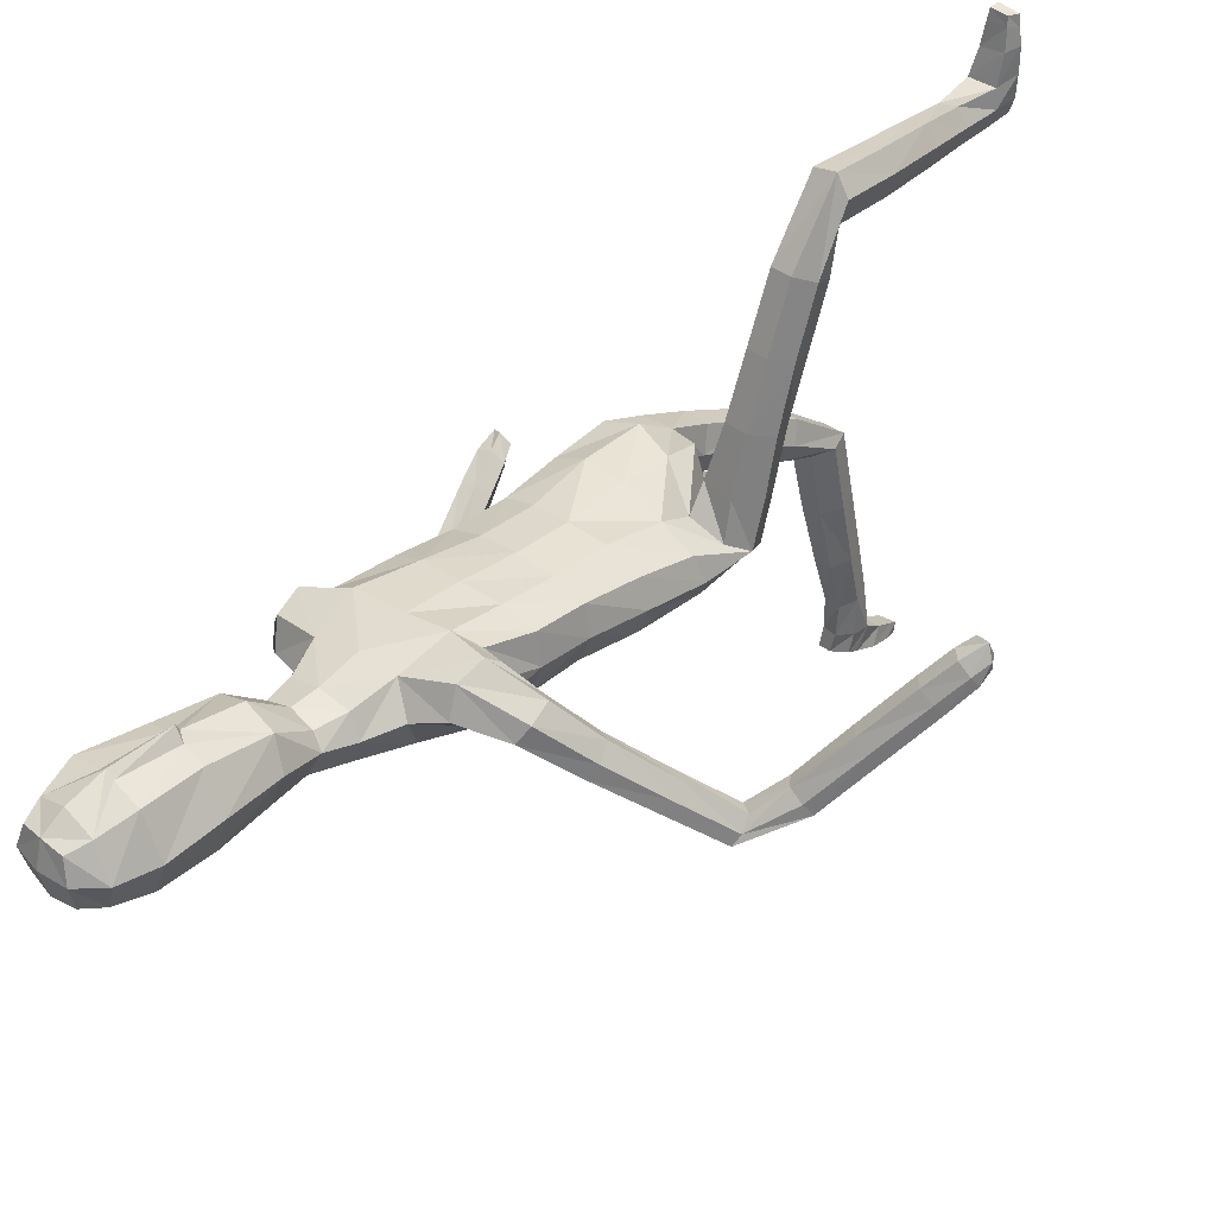
<metadata>
{"format":"obj","ext":"obj","renderer":"f3d","projection":"perspective","resolution":1024,"background":"white","views":[{"elev":35.7,"azim":-136.7,"up":"+Z"}]}
</metadata>
<code>
o Group1
v 0.02476 3.219 -0.1714
v 0.1612 0.7736 -0.972
v 0.1279 0.7348 -0.9804
v 0.1221 0.7228 -0.9243
v 0.1494 0.767 -0.918
v 0.204 0.7655 -0.9776
v 0.1774 0.7371 -0.9851
v 0.1985 0.7566 -0.9199
v 0.1591 0.4998 -1.02
v 0.155 0.5264 -1.008
v 0.1449 0.5489 -1.041
v 0.1583 0.5078 -1.051
v 0.2084 0.5061 -1.02
v 0.2118 0.5305 -1.01
v 0.2193 0.5173 -1.049
v 0.7185 1.464 -0.2372
v 0.7027 1.457 -0.1975
v 0.6642 1.449 -0.2395
v 0.7027 1.465 -0.2566
v 0.7074 1.516 -0.2592
v 0.6917 1.529 -0.2191
v 0.7043 1.503 -0.2859
v 0.2005 0.5766 -1.035
v 0.2109 0.6615 -0.9419
v 0.2258 0.6625 -1.007
v 0.2191 0.7242 -0.9903
v 0.2169 0.7104 -0.9247
v 0.2162 0.5856 -0.9833
v 0.2279 0.5938 -1.028
v 0.2157 0.7134 -0.8095
v 0.1927 0.667 -0.7905
v 0.1384 0.6707 -0.7955
v 0.1306 0.6562 -0.9384
v 0.1448 0.5903 -0.979
v 0.1189 0.7201 -0.8137
v 0.1305 0.6961 -0.9967
v 0.132 0.6243 -1.022
v 0.6697 1.472 -0.1855
v 0.6454 1.459 -0.2161
v 0.65 1.523 -0.2045
v 0.6202 1.507 -0.2364
v 0.1123 3.38 -0.1004
v 0.1367 3.319 -0.1115
v 0.1204 3.403 -0.02739
v 0.1731 3.332 -0.02445
v 0.1098 1.46 0.06669
v 0.1326 1.31 6.2e-05
v 0.2045 1.308 0.004281
v 0.2035 1.462 0.06323
v 0.211 1.585 0.1005
v 0.1167 1.565 0.1257
v 0.09964 1.478 -0.01772
v 0.1114 1.342 -0.06412
v 0.1114 1.521 -0.0735
v 0.1146 1.636 -0.06652
v 0.2079 1.631 -0.04003
v 0.2035 1.515 -0.07104
v 0.1406 1.358 -0.1226
v 0.6446 1.485 -0.2728
v 0.1977 0.7058 -0.9996
v 0.2222 0.5507 -1.04
v 0.1181 2.558 -0.1267
v 0.07925 2.676 -0.1143
v 0.09784 3.395 0.03884
v 0.1162 3.334 0.06263
v 0.1603 2.43 0.08881
v 0.2309 2.418 0.04928
v 0.2887 2.44 0.02468
v 0.2836 2.481 0.05644
v 0.1253 2.257 0.09103
v 0.2171 2.247 0.05515
v 0.1231 2.579 0.05375
v 0.2634 2.562 0.03484
v 0.3599 2.41 -0.05875
v 0.375 2.477 -0.08387
v 0.2445 2.591 -0.04419
v 0.1578 2.614 -0.03868
v 0.347 2.51 -0.1201
v 0.4131 2.355 -0.2258
v 0.3923 2.384 -0.2553
v 0.2719 2.476 -0.1443
v 0.2404 2.496 -0.1076
v 0.3204 2.359 -0.2646
v 0.442 2.251 -0.3912
v 0.3762 2.225 -0.3946
v 0.31 2.315 -0.2267
v 0.256 2.419 -0.1038
v 0.3676 2.186 -0.3597
v 0.4269 2.09 -0.5257
v 0.4195 2.054 -0.4929
v 0.4036 2.168 -0.3291
v 0.3492 2.292 -0.19
v 0.4557 2.039 -0.4659
v 0.4727 1.902 -0.4561
v 0.4963 1.928 -0.4239
v 0.4984 2.06 -0.4708
v 0.4488 2.188 -0.332
v 0.5416 1.94 -0.4317
v 0.5573 1.766 -0.334
v 0.6021 1.776 -0.3448
v 0.5645 1.927 -0.4712
v 0.5052 2.095 -0.5027
v 0.6232 1.762 -0.3848
v 0.6601 1.62 -0.2634
v 0.6782 1.605 -0.304
v 0.6211 1.747 -0.4166
v 0.5629 1.911 -0.5041
v 0.6757 1.591 -0.3344
v 0.6065 1.571 -0.3199
v 0.5524 1.725 -0.4052
v 0.5889 1.587 -0.2791
v 0.5316 1.74 -0.3641
v 0.6159 1.613 -0.2507
v 0.4958 1.888 -0.4971
v 0.4902 2.119 -0.5269
v 0.4583 2.226 -0.3647
v 0.4011 2.312 -0.1907
v 0.3149 2.385 -0.06716
v 0.2841 2.436 -0.04564
v 0.2384 2.409 -0.03763
v 0.2087 2.451 -0.1186
v 0.2316 2.246 -0.03608
v 0.1933 2.252 -0.1229
v 0.2225 2.087 -0.03524
v 0.1849 2.087 -0.1155
v 0.2034 2.085 0.04978
v 0.2052 1.916 0.05104
v 0.2313 1.917 -0.03355
v 0.1106 2.088 0.07825
v 0.1105 1.922 0.07766
v 0.1188 1.743 0.1138
v 0.2114 1.747 0.07645
v 0.2351 1.752 -0.002978
v 0.2407 1.613 0.03095
v 0.2018 1.75 -0.07438
v 0.2423 1.486 -0.004377
v 0.2408 1.332 -0.056
v 0.2107 1.354 -0.1189
v 0.2409 1.162 -0.1236
v 0.2193 1.189 -0.1839
v 0.2068 1.139 -0.06886
v 0.2095 0.9615 -0.1517
v 0.2421 0.9902 -0.2032
v 0.1413 1.14 -0.07197
v 0.1459 0.9628 -0.1538
v 0.1178 1.167 -0.1295
v 0.1225 0.9919 -0.209
v 0.1524 1.189 -0.182
v 0.1568 1.019 -0.2599
v 0.2212 1.02 -0.2608
v 0.2225 0.8869 -0.311
v 0.1603 0.8862 -0.3084
v 0.2432 0.826 -0.2992
v 0.2332 0.7884 -0.4899
v 0.2126 0.8475 -0.5014
v 0.2114 0.7697 -0.287
v 0.2031 0.7333 -0.477
v 0.1491 0.7719 -0.2853
v 0.1432 0.7359 -0.4749
v 0.1269 0.8305 -0.2963
v 0.1222 0.7931 -0.4859
v 0.1531 0.8482 -0.4982
v 0.1464 0.805 -0.682
v 0.1193 0.7538 -0.6704
v 0.2016 0.8015 -0.684
v 0.1958 0.7591 -0.826
v 0.1443 0.7647 -0.8276
v 0.2217 0.7474 -0.6727
v 0.1948 0.6953 -0.6606
v 0.1394 0.6991 -0.6605
v 0.1139 1.751 -0.1164
v 0.1091 1.917 -0.1543
v 0.2001 1.913 -0.1159
v 0.1026 2.09 -0.1532
v 0.1084 2.264 -0.1609
v 0.1109 2.43 -0.1553
v 0.08481 2.684 0.02568
v 0.117 2.693 -0.03652
v 0.1022 2.777 -0.01925
v 0.06841 2.77 0.01794
v 0.0624 2.786 -0.09798
v 0.09348 2.902 -0.09349
v 0.1294 2.888 0.006157
v 0.1303 3.054 -0.1066
v 0.1477 3.213 -0.118
v 0.1919 3.22 -0.01137
v 0.1649 3.054 0.002581
v 0.1321 3.233 0.1015
v 0.1003 3.059 0.1025
v 0.0849 2.879 0.08837
v 0.1933 0.6468 -1.017
v 0.03281 3.063 0.1187
v 0.04166 3.235 0.1157
v 0.0353 3.394 -0.1149
v 0.03227 3.332 -0.1458
v -0.000371 1.503 0.09334
v -0.000272 1.597 0.1045
v -0.000272 1.475 0.003897
v 0.000829 1.6 -0.105
v 0.000164 1.51 -0.05607
v -0.003239 2.671 -0.1553
v -0.005621 2.569 -0.1664
v 0.02608 3.342 0.0917
v 0.03135 3.405 0.04548
v 0.03461 3.421 -0.03105
v -0.000306 2.262 0.09795
v 0.001044 2.426 0.09828
v -0.002274 2.567 0.07393
v -0.001674 1.926 0.08665
v -0.002164 2.091 0.08711
v -0.000897 1.746 0.104
v 0.001225 1.92 -0.1651
v 0.001297 1.742 -0.1427
v 0.000872 2.093 -0.1647
v 0.000741 2.272 -0.1729
v -0.003984 2.439 -0.1795
v -0.004143 2.687 0.044
v 0.00388 2.916 -0.1429
v -0.001562 2.791 -0.1418
v 0.01505 3.065 -0.1617
v 0.026 3.219 -0.1714
v 0.005682 3.065 0.1518
v 0.01786 3.237 0.132
v -0.004561 2.886 0.1191
v -0.004336 2.767 0.03589
v -0.1316 0.6236 0.662
v -0.09848 0.6276 0.7032
v -0.09223 0.6844 0.6938
v -0.1197 0.679 0.648
v -0.1745 0.6207 0.6727
v -0.148 0.6224 0.7025
v -0.1687 0.6791 0.6596
v -0.1299 0.6629 0.9389
v -0.1257 0.6665 0.9098
v -0.1156 0.6277 0.8987
v -0.129 0.6306 0.9411
v -0.1791 0.6607 0.933
v -0.1825 0.6625 0.9067
v -0.19 0.6294 0.9313
v -1.031 1.716 0.1068
v -1.008 1.702 0.1406
v -1.001 1.671 0.09272
v -1.027 1.706 0.08416
v -1.003 1.749 0.07005
v -0.9685 1.752 0.09886
v -1.018 1.737 0.04777
v -0.1712 0.6252 0.8703
v -0.1815 0.6869 0.7609
v -0.1964 0.625 0.7801
v -0.1897 0.6215 0.7163
v -0.187 0.687 0.7071
v -0.1869 0.6711 0.8459
v -0.1986 0.6263 0.8519
v -0.1905 0.7975 0.7046
v -0.1647 0.805 0.7527
v -0.1108 0.807 0.7437
v -0.1008 0.6902 0.7639
v -0.1154 0.6738 0.8402
v -0.09466 0.8047 0.6899
v -0.101 0.6241 0.7451
v -0.1027 0.6221 0.8213
v -0.9706 1.694 0.138
v -0.9724 1.667 0.1063
v -0.9355 1.722 0.1016
v -0.935 1.69 0.06778
v -0.04368 3.39 -0.1049
v -0.07518 3.333 -0.1176
v -0.05304 3.414 -0.03239
v -0.1145 3.351 -0.03275
v -0.1086 1.593 0.08626
v -0.1361 1.557 0.2385
v -0.2076 1.564 0.2382
v -0.202 1.605 0.07906
v -0.2069 1.632 -0.02587
v -0.1129 1.646 0.01463
v -0.1017 1.512 0.06928
v -0.1174 1.488 0.2137
v -0.1152 1.458 0.02735
v -0.115 1.504 -0.09594
v -0.2082 1.505 -0.08252
v -0.2075 1.466 0.04165
v -0.1492 1.43 0.2046
v -0.9791 1.686 0.04692
v -0.1682 0.6184 0.7367
v -0.1929 0.6278 0.8968
v -0.1473 2.544 -0.1081
v -0.08921 2.675 -0.1142
v -0.03548 3.403 0.035
v -0.06299 3.345 0.05747
v -0.1265 2.414 0.1084
v -0.1989 2.39 0.08672
v -0.2605 2.396 0.08471
v -0.2537 2.44 0.115
v -0.119 2.255 0.09009
v -0.2097 2.241 0.05629
v -0.1203 2.567 0.06882
v -0.2522 2.523 0.09083
v -0.3738 2.372 0.02831
v -0.3894 2.44 0.006138
v -0.2583 2.553 0.01013
v -0.1766 2.595 -0.01343
v -0.369 2.471 -0.03726
v -0.4749 2.325 -0.1167
v -0.4601 2.351 -0.1516
v -0.3058 2.429 -0.07957
v -0.2546 2.457 -0.05467
v -0.3961 2.319 -0.1788
v -0.557 2.223 -0.2651
v -0.4973 2.19 -0.2849
v -0.3802 2.274 -0.1436
v -0.2837 2.37 -0.0433
v -0.4836 2.151 -0.2523
v -0.5941 2.061 -0.3934
v -0.5818 2.024 -0.3626
v -0.5117 2.137 -0.2127
v -0.4103 2.255 -0.09702
v -0.6107 2.013 -0.3265
v -0.6933 1.907 -0.2799
v -0.6838 1.943 -0.25
v -0.651 2.038 -0.3206
v -0.5538 2.162 -0.2042
v -0.7137 1.979 -0.247
v -0.7834 1.854 -0.1075
v -0.8149 1.889 -0.1069
v -0.7532 1.982 -0.2732
v -0.6624 2.074 -0.3507
v -0.8539 1.889 -0.1339
v -0.912 1.803 0.0252
v -0.9496 1.801 -0.002888
v -0.8732 1.875 -0.1598
v -0.7734 1.968 -0.3
v -0.9674 1.788 -0.02793
v -0.9222 1.73 -0.02962
v -0.8299 1.817 -0.164
v -0.8841 1.733 -0.001505
v -0.7904 1.817 -0.1361
v -0.8788 1.771 0.02596
v -0.734 1.909 -0.3073
v -0.6523 2.096 -0.3788
v -0.568 2.2 -0.2344
v -0.4584 2.28 -0.08463
v -0.3347 2.343 0.008975
v -0.2732 2.39 0.01531
v -0.2233 2.377 0.003821
v -0.2194 2.422 -0.07782
v -0.224 2.239 -0.03257
v -0.1889 2.246 -0.1208
v -0.2211 2.085 -0.03909
v -0.1831 2.085 -0.1191
v -0.2043 2.084 0.04574
v -0.207 1.911 0.02794
v -0.2314 1.91 -0.05172
v -0.114 2.088 0.0756
v -0.1136 1.921 0.07509
v -0.1194 1.747 0.05345
v -0.2108 1.739 -0.000798
v -0.2336 1.718 -0.07263
v -0.2387 1.569 -0.06057
v -0.1997 1.699 -0.1285
v -0.2436 1.537 0.06224
v -0.2465 1.503 0.2212
v -0.2191 1.437 0.2066
v -0.2519 1.456 0.397
v -0.2328 1.392 0.3779
v -0.2156 1.511 0.415
v -0.2249 1.449 0.6019
v -0.2594 1.397 0.5779
v -0.1503 1.505 0.4146
v -0.1613 1.444 0.6014
v -0.1292 1.444 0.3954
v -0.1399 1.385 0.5783
v -0.1659 1.391 0.3789
v -0.1762 1.333 0.5569
v -0.2407 1.335 0.5545
v -0.2502 1.321 0.6904
v -0.1884 1.33 0.6873
v -0.2656 1.313 0.753
v -0.2383 1.121 0.7308
v -0.2227 1.13 0.6697
v -0.2295 1.311 0.8079
v -0.204 1.121 0.785
v -0.168 1.319 0.802
v -0.1449 1.129 0.7789
v -0.1508 1.328 0.7414
v -0.1288 1.137 0.7197
v -0.1639 1.139 0.6658
v -0.1397 0.9521 0.6513
v -0.1088 0.9508 0.7016
v -0.1941 0.9438 0.6579
v -0.1737 0.7965 0.6542
v -0.1229 0.8012 0.6447
v -0.2096 0.9367 0.7142
v -0.1788 0.9356 0.7654
v -0.1241 0.9422 0.758
v -0.1114 1.709 -0.15
v -0.1069 1.917 -0.1568
v -0.1986 1.907 -0.1277
v -0.1011 2.09 -0.1557
v -0.1061 2.261 -0.1612
v -0.127 2.419 -0.1407
v -0.09442 2.682 0.02559
v -0.1283 2.69 -0.03532
v -0.1095 2.779 -0.02255
v -0.07658 2.771 0.0156
v -0.06646 2.786 -0.1001
v -0.08887 2.913 -0.09847
v -0.1316 2.902 -0.000803
v -0.1036 3.069 -0.1134
v -0.09946 3.229 -0.1252
v -0.1484 3.242 -0.02118
v -0.1442 3.074 -0.006327
v -0.09402 3.248 0.09495
v -0.08548 3.071 0.0972
v -0.09263 2.889 0.08369
v -0.1639 0.6199 0.7982
v -0.0194 3.066 0.1172
v -0.005024 3.238 0.1144
v 0.005273 3.053 0.1338
f 2 3 4
f 2 6 3
f 2 5 6
f 9 10 11
f 9 13 14
f 9 12 15
f 16 17 19
f 16 20 17
f 16 19 22
f 12 11 23
f 24 25 27
f 24 28 29
f 24 27 31
f 24 31 32
f 24 33 28
f 33 32 35
f 33 4 3
f 33 36 34
f 38 39 17
f 38 40 41
f 38 17 40
f 42 43 194
f 42 44 43
f 46 47 48
f 46 49 50
f 46 52 53
f 46 51 197
f 46 196 52
f 54 55 57
f 54 200 55
f 54 52 198
f 54 58 53
f 19 18 22
f 7 60 3
f 7 6 60
f 61 14 13
f 61 29 14
f 61 15 23
f 62 202 201
f 39 41 18
f 64 204 65
f 64 44 204
f 64 65 45
f 66 67 68
f 66 70 67
f 66 207 206
f 66 72 208
f 66 69 72
f 73 69 74
f 73 76 72
f 73 75 78
f 78 75 79
f 78 81 76
f 78 80 83
f 83 80 85
f 83 86 81
f 83 85 88
f 88 85 90
f 88 91 86
f 88 90 93
f 93 90 95
f 93 96 91
f 93 95 96
f 98 95 100
f 98 101 102
f 98 100 103
f 103 100 105
f 103 106 107
f 103 105 106
f 108 105 20
f 108 109 106
f 108 22 59
f 109 111 112
f 109 59 111
f 111 113 112
f 111 41 40
f 113 104 99
f 113 40 21
f 112 94 114
f 112 99 94
f 114 107 110
f 114 89 115
f 114 94 89
f 115 102 101
f 115 84 102
f 115 89 84
f 116 97 102
f 116 79 117
f 116 84 80
f 117 92 97
f 117 74 92
f 117 79 75
f 118 87 92
f 118 68 119
f 118 74 68
f 119 82 81
f 119 120 82
f 119 68 67
f 120 122 121
f 120 67 122
f 122 124 123
f 122 71 126
f 126 127 124
f 126 129 127
f 126 71 70
f 129 210 130
f 129 70 210
f 209 211 131
f 211 197 51
f 131 132 127
f 131 51 132
f 132 133 128
f 132 50 133
f 134 56 135
f 134 136 56
f 134 50 49
f 136 137 57
f 136 49 48
f 137 139 138
f 137 48 139
f 141 142 139
f 141 144 142
f 141 48 47
f 144 146 145
f 144 47 53
f 146 148 149
f 146 53 148
f 148 140 150
f 148 58 140
f 150 151 149
f 150 143 153
f 150 140 143
f 153 154 155
f 153 156 154
f 153 143 156
f 156 158 157
f 156 142 145
f 158 160 161
f 158 145 147
f 160 152 162
f 160 147 149
f 162 163 164
f 162 155 165
f 162 152 155
f 165 166 163
f 165 168 166
f 165 155 168
f 168 169 30
f 168 154 169
f 169 170 32
f 169 157 170
f 170 164 35
f 170 159 161
f 166 8 167
f 166 30 8
f 167 35 164
f 167 5 35
f 138 58 54
f 135 171 172
f 135 56 171
f 135 173 133
f 171 213 212
f 171 55 199
f 212 214 172
f 214 215 174
f 215 216 175
f 175 123 125
f 175 176 121
f 174 125 173
f 173 125 128
f 104 21 20
f 72 177 217
f 72 77 178
f 178 179 180
f 178 63 179
f 178 77 62
f 181 182 183
f 181 219 182
f 181 63 201
f 218 220 182
f 220 1 184
f 1 195 185
f 185 186 184
f 185 43 45
f 186 188 189
f 186 45 188
f 188 193 192
f 188 65 193
f 222 418 192
f 224 225 180
f 225 217 177
f 190 183 187
f 190 180 179
f 187 183 184
f 205 44 194
f 216 202 176
f 62 82 176
f 62 77 82
f 60 191 37
f 60 26 191
f 191 23 11
f 191 25 23
f 37 11 10
f 34 10 14
f 26 6 8
f 193 223 222
f 418 224 190
f 226 229 228
f 226 227 230
f 226 230 229
f 233 236 235
f 233 234 238
f 233 237 239
f 240 243 241
f 240 241 244
f 240 244 246
f 236 239 247
f 248 251 249
f 248 249 253
f 248 255 251
f 248 257 256
f 248 252 257
f 257 228 259
f 257 260 227
f 257 258 260
f 262 241 263
f 262 263 265
f 262 264 241
f 266 194 267
f 266 267 268
f 270 273 272
f 270 275 274
f 270 271 276
f 270 196 275
f 270 276 198
f 278 281 279
f 278 279 199
f 278 200 276
f 278 276 277
f 243 246 242
f 231 227 284
f 231 284 230
f 285 239 237
f 285 238 253
f 285 253 247
f 286 287 201
f 263 242 265
f 288 289 204
f 288 204 268
f 288 268 269
f 290 293 292
f 290 291 295
f 290 294 207
f 290 207 208
f 290 296 293
f 297 299 298
f 297 296 300
f 297 300 302
f 302 304 303
f 302 300 305
f 302 305 307
f 307 309 304
f 307 305 311
f 307 310 312
f 312 314 309
f 312 310 315
f 312 315 317
f 317 319 318
f 317 315 320
f 317 320 322
f 322 324 319
f 322 320 326
f 322 325 327
f 327 329 324
f 327 325 331
f 327 330 329
f 332 246 244
f 332 330 333
f 332 333 283
f 333 334 336
f 333 335 283
f 335 336 337
f 335 337 264
f 337 323 328
f 337 328 245
f 336 334 338
f 336 318 323
f 338 334 331
f 338 331 313
f 338 313 318
f 339 331 326
f 339 326 308
f 339 308 313
f 340 326 321
f 340 321 341
f 340 303 304
f 341 321 316
f 341 316 298
f 341 298 299
f 342 316 311
f 342 311 343
f 342 292 293
f 343 311 305
f 343 306 345
f 343 344 291
f 344 345 346
f 344 346 291
f 346 347 348
f 346 348 295
f 350 348 352
f 350 351 353
f 350 353 294
f 353 354 210
f 353 210 206
f 209 354 355
f 211 355 197
f 355 354 356
f 355 356 274
f 356 351 357
f 356 357 358
f 358 357 280
f 358 280 360
f 358 360 273
f 360 281 361
f 360 361 272
f 361 362 363
f 361 363 272
f 365 363 366
f 365 366 368
f 365 368 271
f 368 369 370
f 368 370 277
f 370 371 373
f 370 372 277
f 372 373 374
f 372 364 282
f 374 373 375
f 374 375 367
f 374 367 364
f 377 375 379
f 377 378 380
f 377 380 367
f 380 381 382
f 380 382 369
f 382 383 385
f 382 384 369
f 384 385 386
f 384 376 373
f 386 385 388
f 386 387 389
f 386 379 376
f 389 387 391
f 389 390 392
f 389 392 379
f 392 254 393
f 392 393 378
f 393 255 256
f 393 394 381
f 394 256 259
f 394 388 385
f 390 391 232
f 390 232 254
f 391 387 388
f 391 259 229
f 362 281 278
f 359 397 396
f 359 395 280
f 359 357 352
f 395 396 212
f 395 213 279
f 212 396 214
f 214 398 215
f 215 399 216
f 399 398 349
f 399 347 345
f 398 396 397
f 397 352 348
f 328 329 244
f 296 208 217
f 296 401 402
f 402 401 403
f 402 403 287
f 402 287 286
f 405 403 407
f 405 406 219
f 405 219 287
f 218 406 220
f 220 408 221
f 221 409 195
f 409 408 410
f 409 410 269
f 410 411 413
f 410 412 269
f 412 413 416
f 412 417 289
f 222 416 418
f 224 414 404
f 225 404 401
f 414 413 411
f 414 407 403
f 411 408 407
f 205 194 268
f 216 400 202
f 286 400 306
f 286 306 301
f 284 260 261
f 284 415 250
f 415 261 235
f 415 247 249
f 261 258 234
f 258 252 238
f 250 251 232
f 417 416 222
f 224 418 414
f 5 2 4
f 6 7 3
f 5 8 6
f 12 9 11
f 10 9 14
f 13 9 15
f 17 18 19
f 20 21 17
f 20 16 22
f 15 12 23
f 25 26 27
f 25 24 29
f 27 30 31
f 33 24 32
f 33 34 28
f 4 33 35
f 36 33 3
f 36 37 34
f 39 18 17
f 39 38 41
f 17 21 40
f 43 195 194
f 44 45 43
f 49 46 48
f 51 46 50
f 47 46 53
f 196 46 197
f 196 198 52
f 55 56 57
f 200 199 55
f 200 54 198
f 52 54 53
f 18 59 22
f 60 36 3
f 6 26 60
f 15 61 13
f 29 28 14
f 29 61 23
f 63 62 201
f 41 59 18
f 204 203 65
f 44 205 204
f 44 64 45
f 69 66 68
f 70 71 67
f 70 66 206
f 207 66 208
f 69 73 72
f 75 73 74
f 76 77 72
f 76 73 78
f 80 78 79
f 81 82 76
f 81 78 83
f 80 84 85
f 86 87 81
f 86 83 88
f 85 89 90
f 91 92 86
f 91 88 93
f 90 94 95
f 96 97 91
f 95 98 96
f 95 99 100
f 96 98 102
f 101 98 103
f 100 104 105
f 101 103 107
f 105 108 106
f 22 108 20
f 109 110 106
f 109 108 59
f 110 109 112
f 59 41 111
f 113 99 112
f 113 111 40
f 104 100 99
f 104 113 21
f 110 112 114
f 99 95 94
f 107 106 110
f 107 114 115
f 94 90 89
f 107 115 101
f 84 116 102
f 89 85 84
f 97 96 102
f 97 116 117
f 79 116 80
f 92 91 97
f 74 118 92
f 74 117 75
f 87 86 92
f 87 118 119
f 74 69 68
f 87 119 81
f 120 121 82
f 120 119 67
f 122 123 121
f 67 71 122
f 124 125 123
f 124 122 126
f 127 128 124
f 129 130 127
f 129 126 70
f 210 209 130
f 70 206 210
f 130 209 131
f 131 211 51
f 130 131 127
f 51 50 132
f 127 132 128
f 50 134 133
f 133 134 135
f 136 57 56
f 136 134 49
f 137 138 57
f 137 136 48
f 139 140 138
f 48 141 139
f 142 143 139
f 144 145 142
f 144 141 47
f 146 147 145
f 146 144 53
f 147 146 149
f 53 58 148
f 149 148 150
f 58 138 140
f 151 152 149
f 151 150 153
f 140 139 143
f 151 153 155
f 156 157 154
f 143 142 156
f 158 159 157
f 158 156 145
f 159 158 161
f 160 158 147
f 161 160 162
f 152 160 149
f 161 162 164
f 163 162 165
f 152 151 155
f 166 167 163
f 168 30 166
f 155 154 168
f 169 31 30
f 154 157 169
f 31 169 32
f 157 159 170
f 32 170 35
f 164 170 161
f 8 5 167
f 30 27 8
f 163 167 164
f 5 4 35
f 57 138 54
f 173 135 172
f 56 55 171
f 173 128 133
f 172 171 212
f 213 171 199
f 214 174 172
f 215 175 174
f 216 176 175
f 174 175 125
f 123 175 121
f 172 174 173
f 125 124 128
f 105 104 20
f 208 72 217
f 177 72 178
f 177 178 180
f 63 181 179
f 63 178 62
f 179 181 183
f 219 218 182
f 219 181 201
f 220 184 182
f 1 185 184
f 195 43 185
f 186 187 184
f 186 185 45
f 187 186 189
f 45 65 188
f 189 188 192
f 65 203 223
f 193 65 223
f 190 224 180
f 180 225 177
f 189 190 187
f 183 190 179
f 183 182 184
f 44 42 194
f 202 62 176
f 82 121 176
f 77 76 82
f 36 60 37
f 26 25 191
f 37 191 11
f 25 29 23
f 34 37 10
f 28 34 14
f 27 26 8
f 192 193 222
f 192 418 190
f 189 192 190
f 227 226 228
f 227 231 230
f 230 232 229
f 234 233 235
f 237 233 238
f 236 233 239
f 243 242 241
f 241 245 244
f 243 240 246
f 235 236 247
f 251 250 249
f 252 248 253
f 255 254 251
f 255 248 256
f 252 258 257
f 256 257 259
f 228 257 227
f 258 261 260
f 241 242 263
f 264 262 265
f 264 245 241
f 194 195 267
f 267 269 268
f 271 270 272
f 273 270 274
f 271 277 276
f 196 197 275
f 196 270 198
f 281 280 279
f 200 278 199
f 200 198 276
f 282 278 277
f 246 283 242
f 227 260 284
f 284 250 230
f 238 285 237
f 238 252 253
f 239 285 247
f 202 286 201
f 242 283 265
f 289 203 204
f 204 205 268
f 289 288 269
f 291 290 292
f 294 290 295
f 294 206 207
f 296 290 208
f 296 297 293
f 293 297 298
f 296 301 300
f 299 297 302
f 299 302 303
f 300 306 305
f 304 302 307
f 309 308 304
f 310 307 311
f 309 307 312
f 314 313 309
f 310 316 315
f 314 312 317
f 314 317 318
f 315 321 320
f 319 317 322
f 324 323 319
f 325 322 326
f 324 322 327
f 329 328 324
f 330 327 331
f 330 332 329
f 329 332 244
f 330 334 333
f 246 332 283
f 335 333 336
f 335 265 283
f 336 323 337
f 265 335 264
f 323 324 328
f 264 337 245
f 318 336 338
f 318 319 323
f 334 330 331
f 331 339 313
f 313 314 318
f 331 325 326
f 326 340 308
f 308 309 313
f 326 320 321
f 303 340 341
f 308 340 304
f 321 315 316
f 316 342 298
f 303 341 299
f 316 310 311
f 292 342 343
f 298 342 293
f 306 343 305
f 344 343 345
f 292 343 291
f 345 347 346
f 346 295 291
f 347 349 348
f 348 350 295
f 351 350 352
f 351 354 353
f 295 350 294
f 354 209 210
f 294 353 206
f 211 209 355
f 355 275 197
f 354 351 356
f 275 355 274
f 351 352 357
f 274 356 358
f 357 359 280
f 280 281 360
f 274 358 273
f 281 362 361
f 273 360 272
f 362 364 363
f 363 365 272
f 363 367 366
f 366 369 368
f 272 365 271
f 369 371 370
f 271 368 277
f 372 370 373
f 372 282 277
f 364 372 374
f 364 362 282
f 373 376 375
f 375 377 367
f 367 363 364
f 378 377 379
f 378 381 380
f 380 366 367
f 381 383 382
f 366 380 369
f 384 382 385
f 384 371 369
f 376 384 386
f 371 384 373
f 387 386 388
f 379 386 389
f 379 375 376
f 390 389 391
f 390 254 392
f 392 378 379
f 254 255 393
f 393 381 378
f 394 393 256
f 394 383 381
f 388 394 259
f 383 394 385
f 391 229 232
f 232 251 254
f 259 391 388
f 259 228 229
f 282 362 278
f 395 359 396
f 395 279 280
f 397 359 352
f 213 395 212
f 213 199 279
f 396 398 214
f 398 399 215
f 399 400 216
f 347 399 349
f 400 399 345
f 349 398 397
f 349 397 348
f 245 328 244
f 401 296 217
f 301 296 402
f 401 404 403
f 403 405 287
f 301 402 286
f 406 405 407
f 406 218 219
f 219 201 287
f 406 408 220
f 408 409 221
f 409 267 195
f 408 411 410
f 267 409 269
f 412 410 413
f 412 289 269
f 417 412 416
f 417 223 289
f 223 203 289
f 225 224 404
f 217 225 401
f 407 414 411
f 404 414 403
f 408 406 407
f 194 266 268
f 400 286 202
f 400 345 306
f 306 300 301
f 415 284 261
f 415 249 250
f 247 415 235
f 247 253 249
f 235 261 234
f 234 258 238
f 230 250 232
f 223 417 222
f 418 416 414
f 416 413 414

</code>
